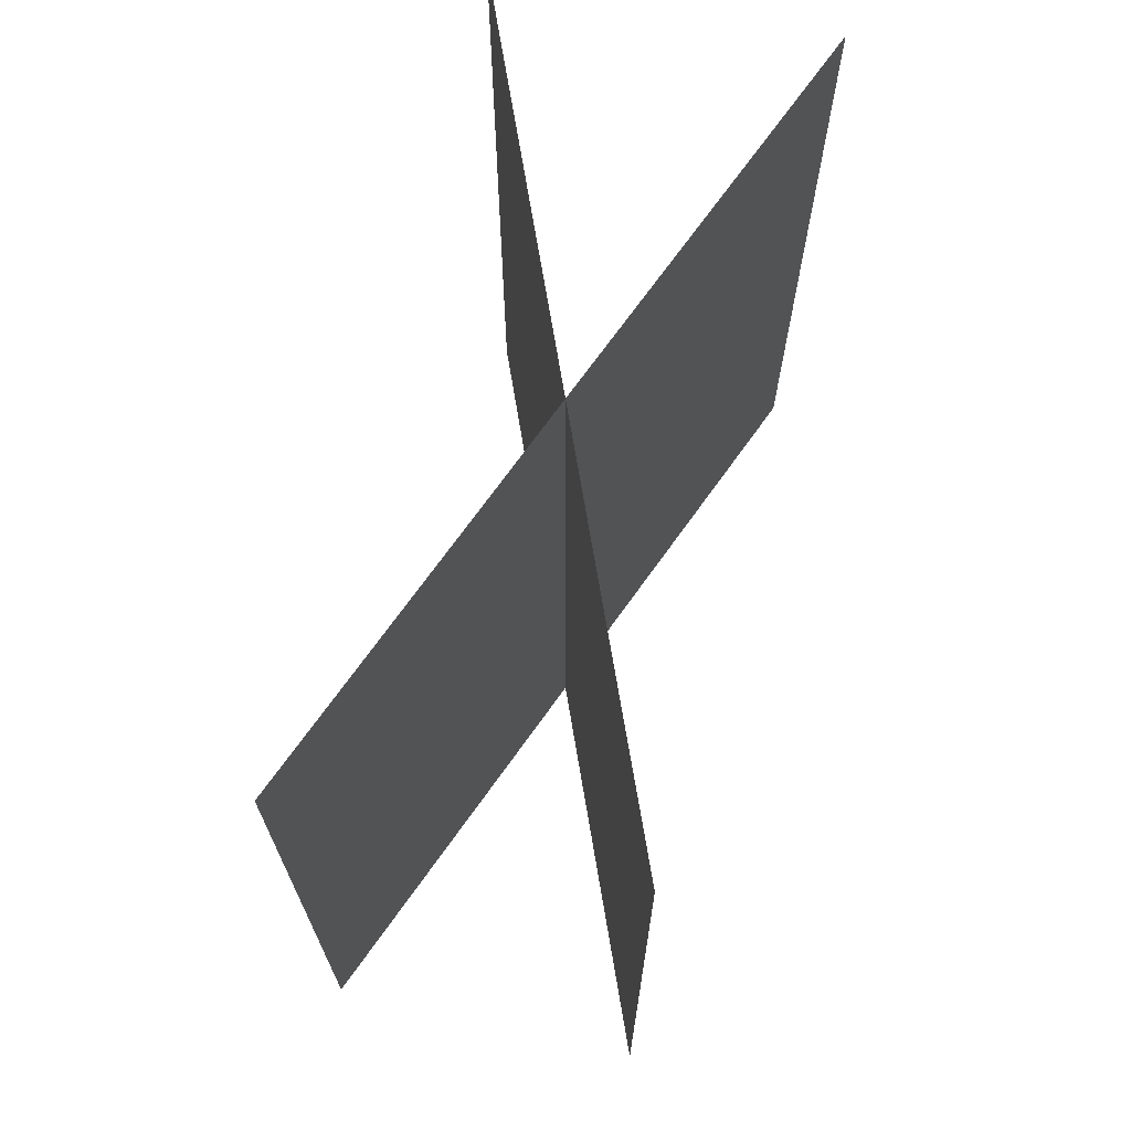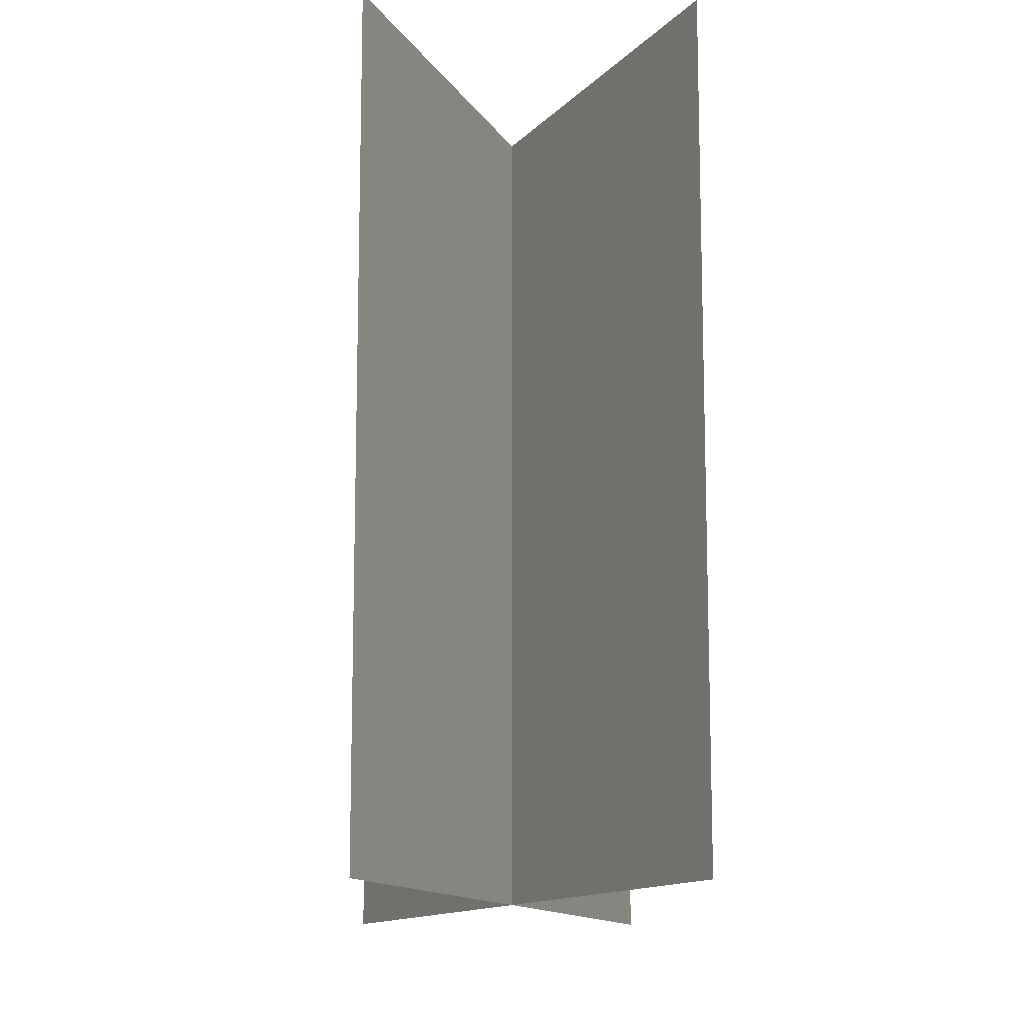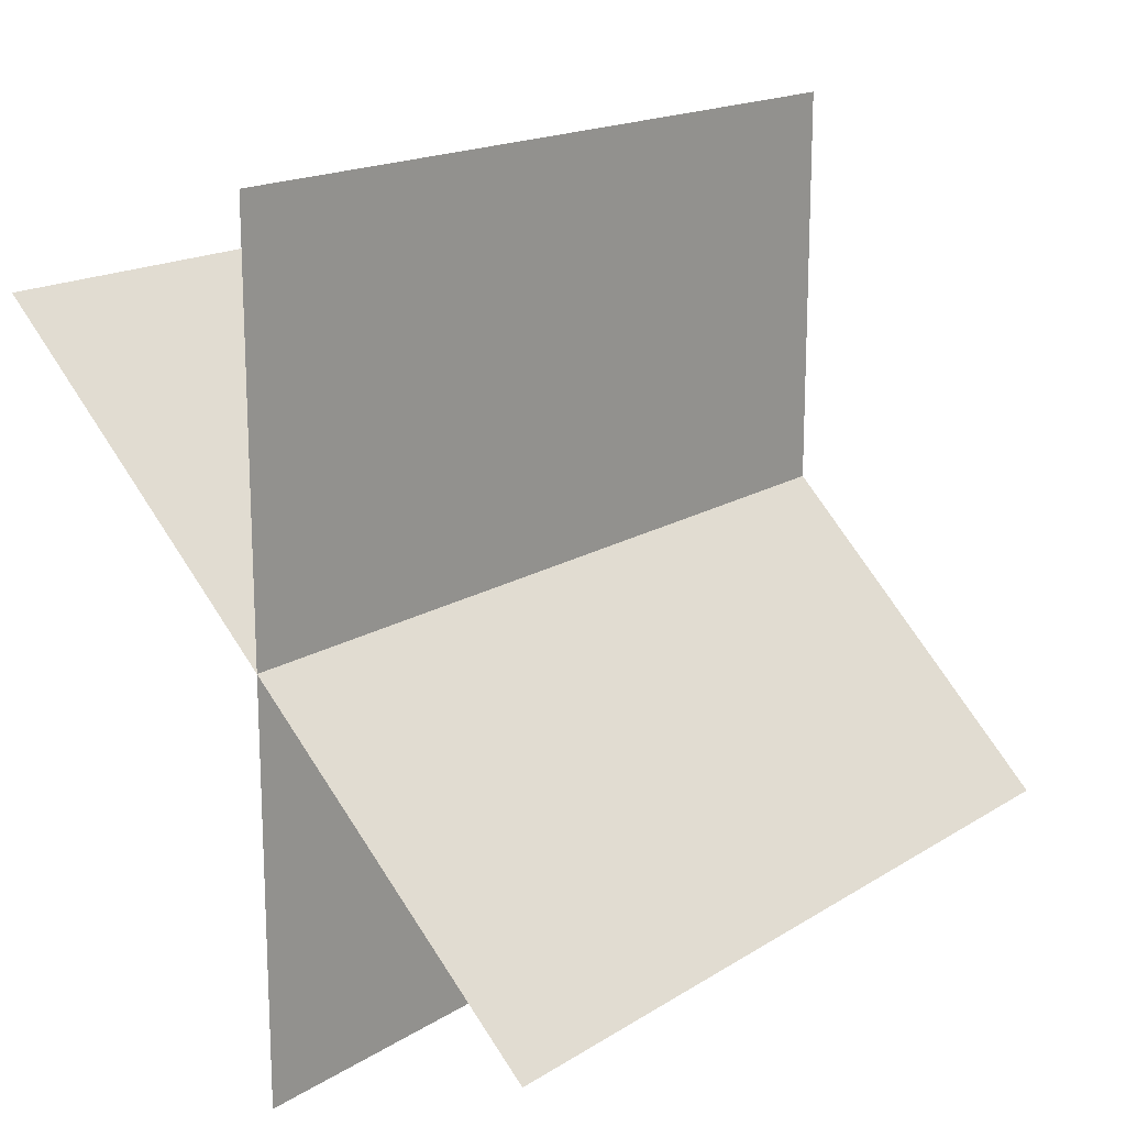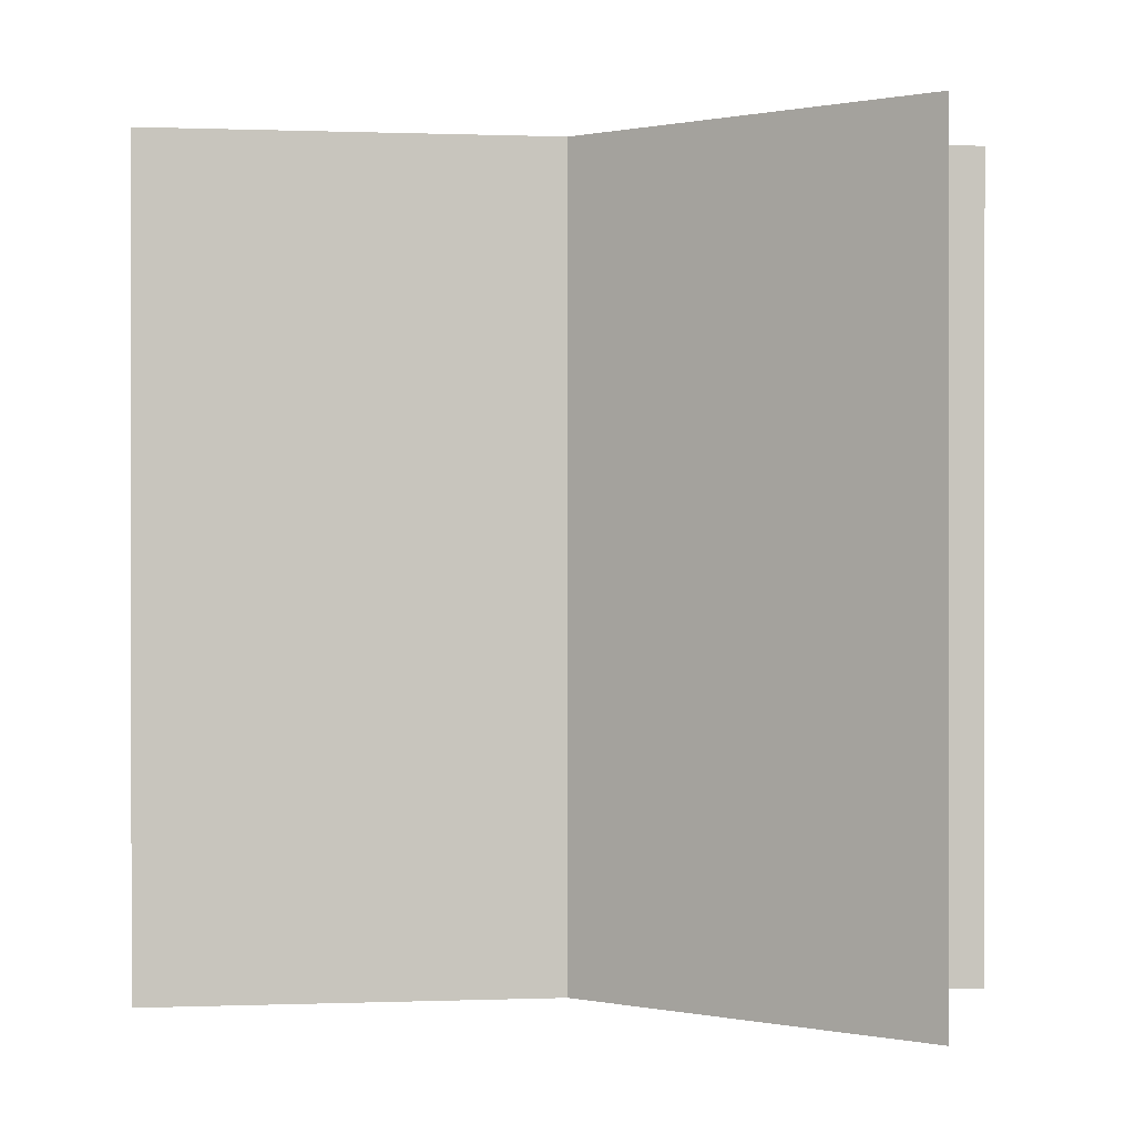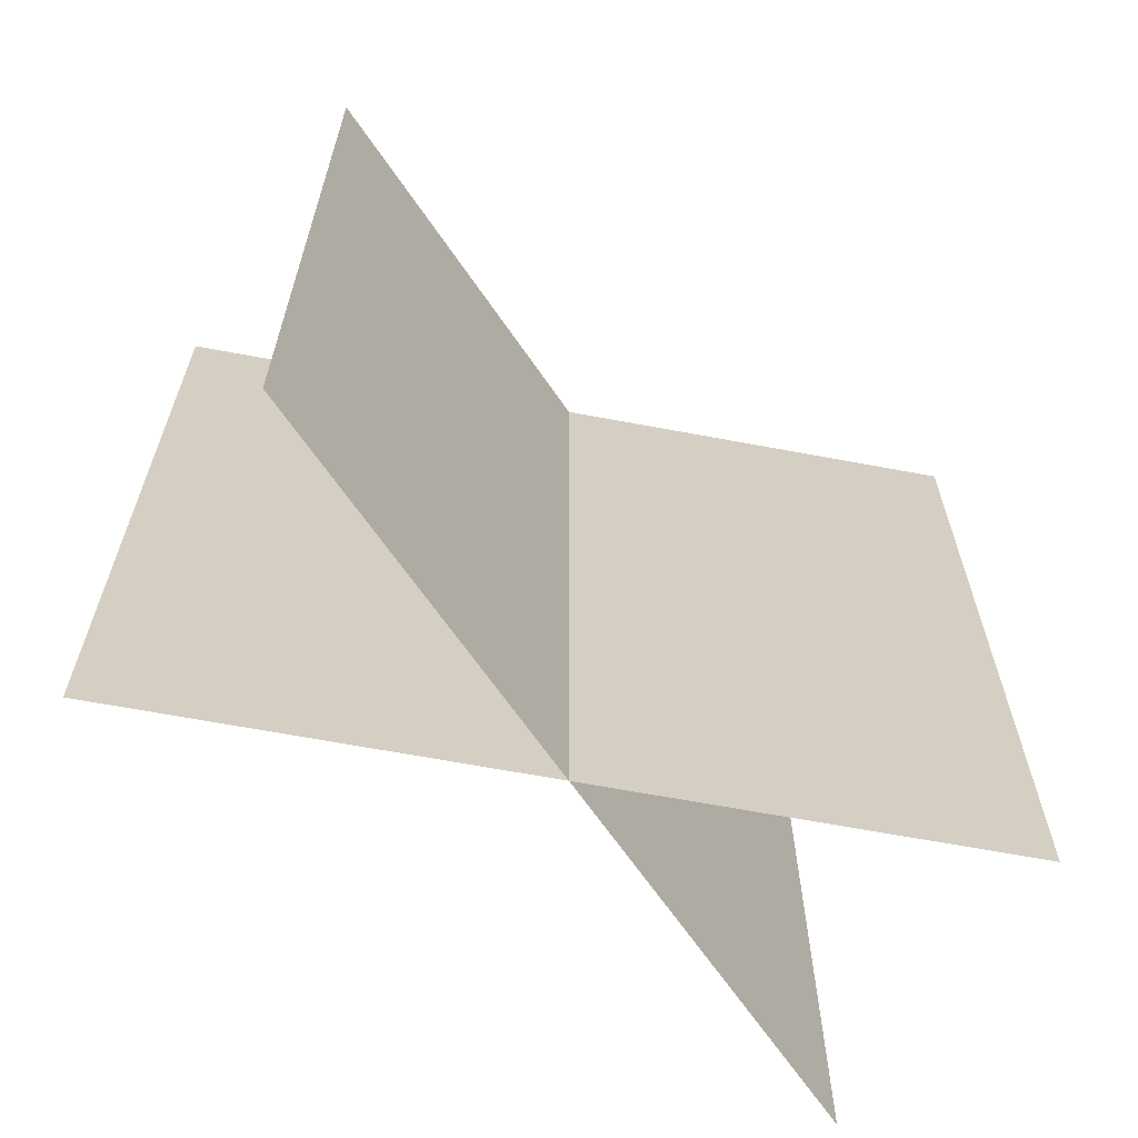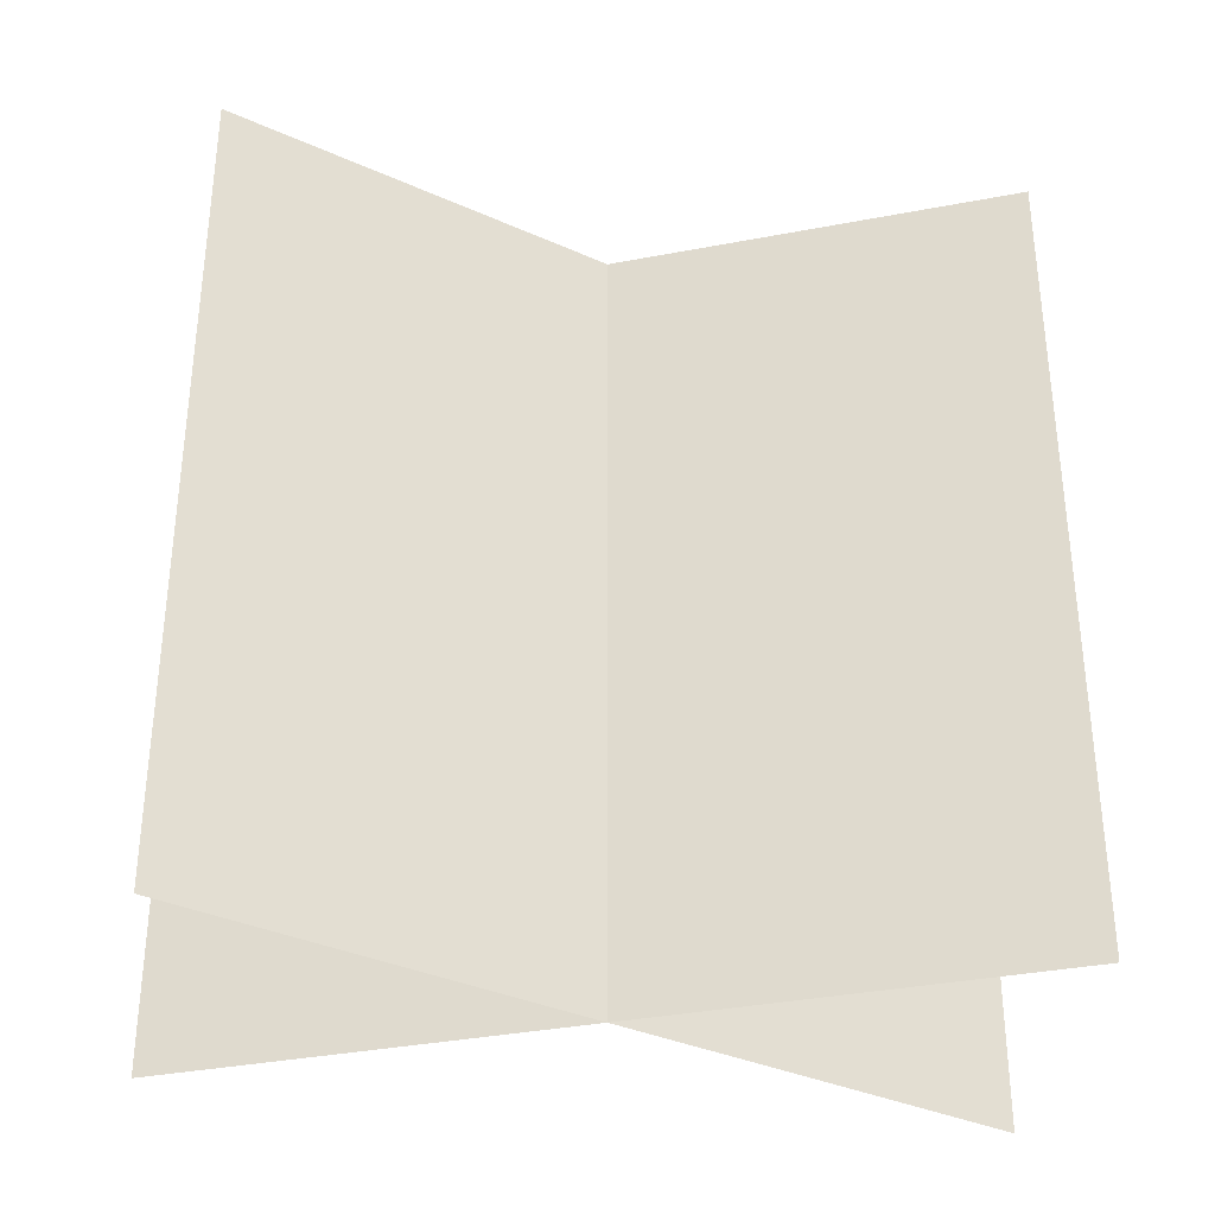
<metadata>
{"format":"obj","ext":"obj","renderer":"f3d","projection":"perspective","resolution":1024,"background":"white","views":[{"elev":70.8,"azim":35.5,"up":"+Y"},{"elev":-12.8,"azim":19.9,"up":"+Y"},{"elev":17.1,"azim":-141.0,"up":"+Z"},{"elev":0.2,"azim":-52.9,"up":"+Y"},{"elev":-65.3,"azim":79.3,"up":"+Y"},{"elev":-35.4,"azim":-75.7,"up":"+Y"}]}
</metadata>
<code>
o Plane
v 0 20 10
v 0 -0 10
v 0 0 -10
v 0 20 -10
v 7.071 20 7.071
v 7.071 -0 7.071
v -7.071 0 -7.071
v -7.071 20 -7.071
f 1 2 3 4
f 5 6 7 8

</code>
